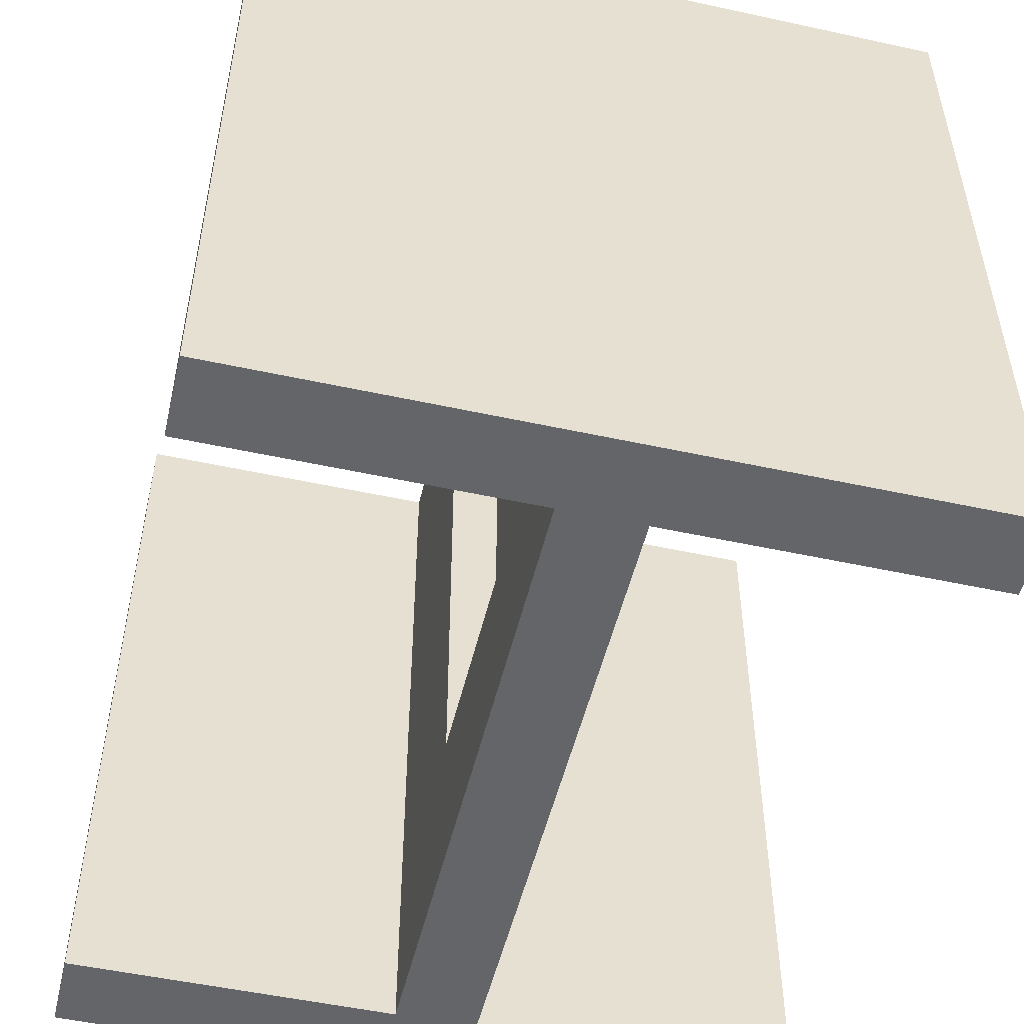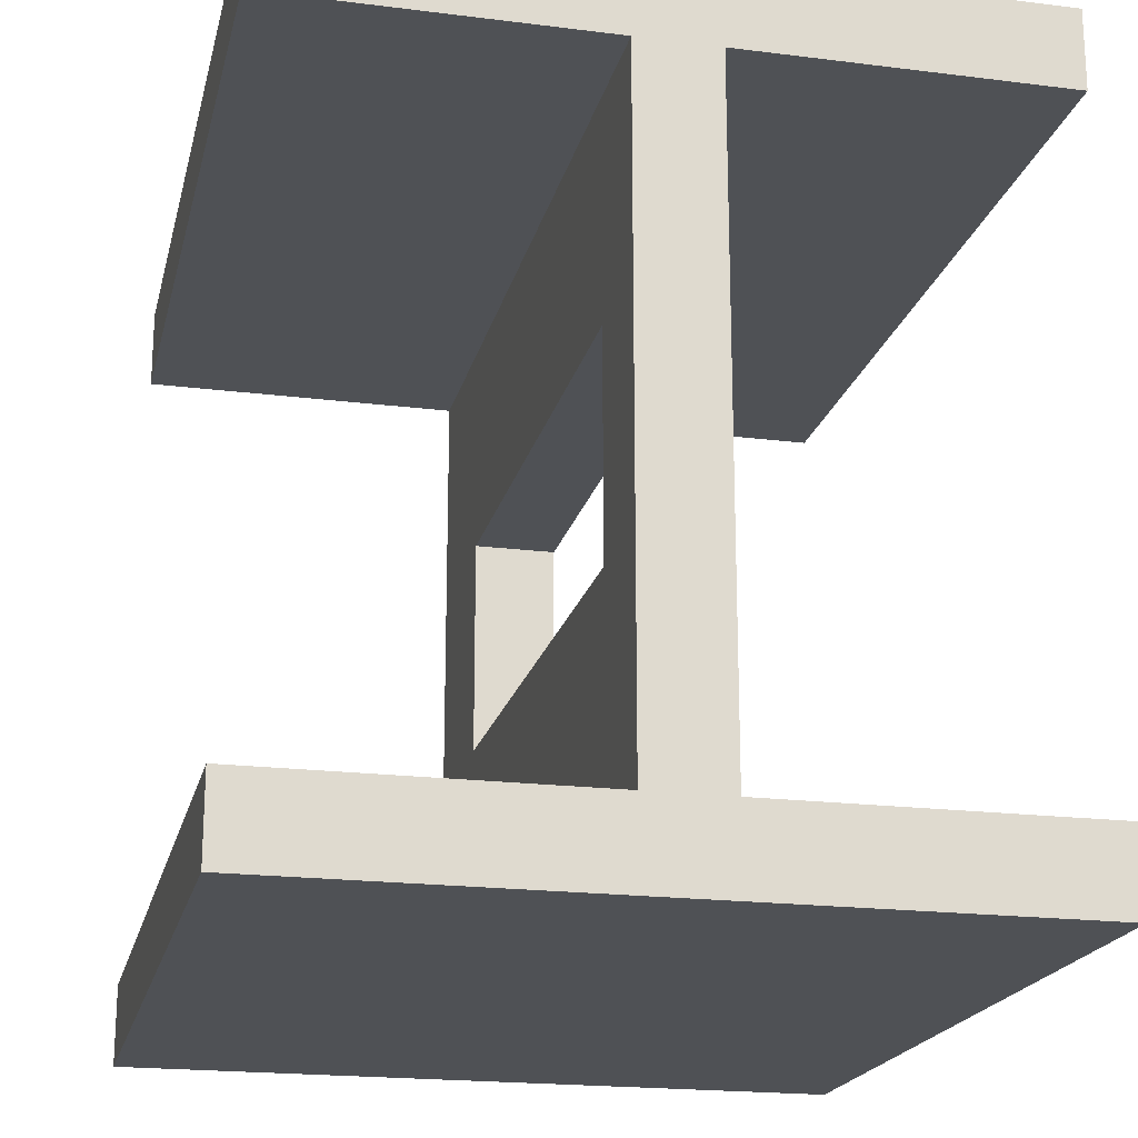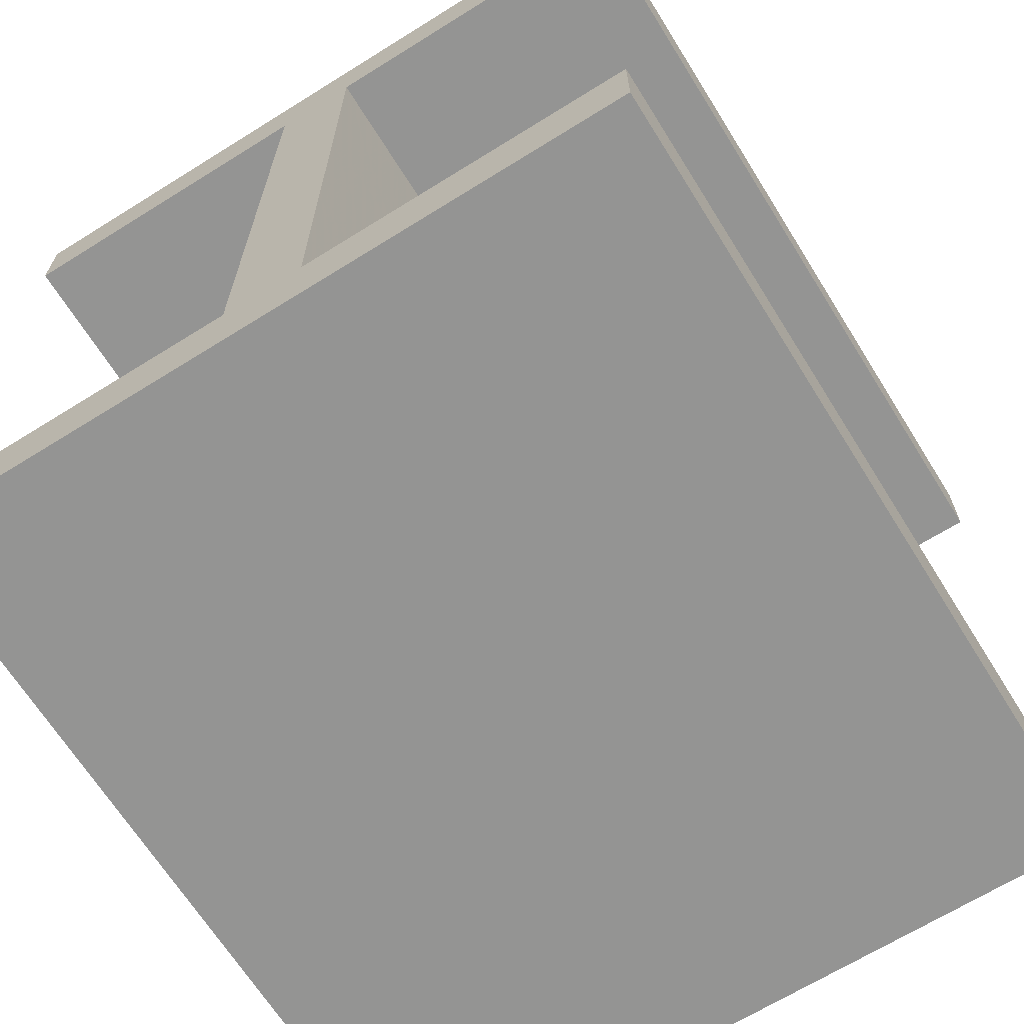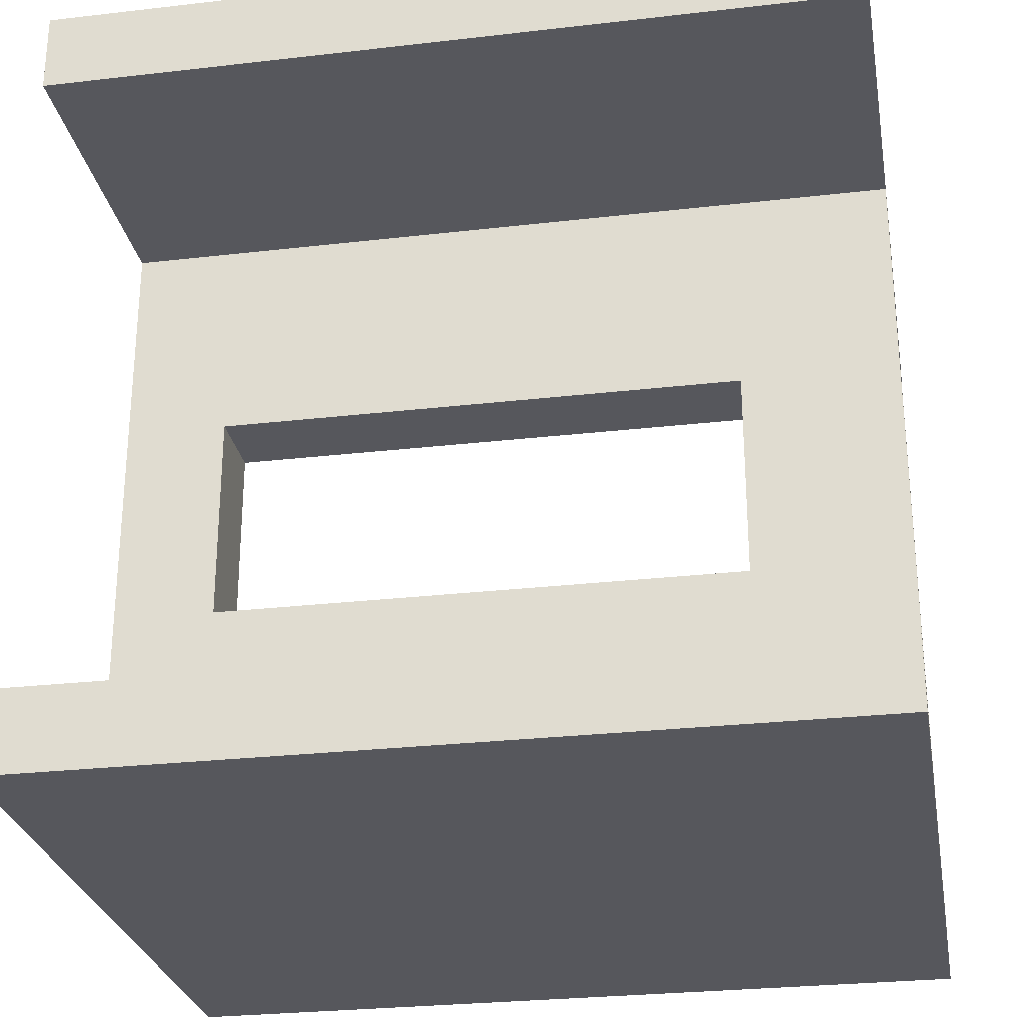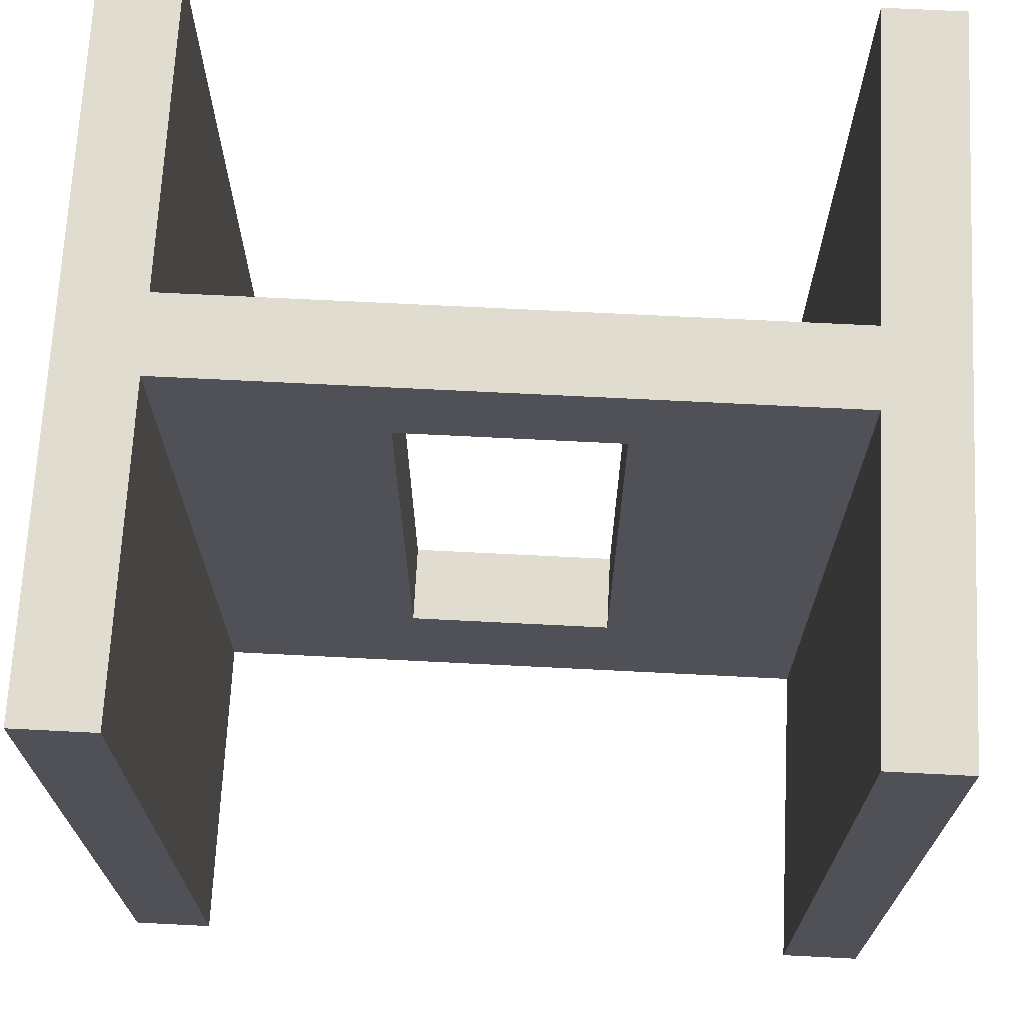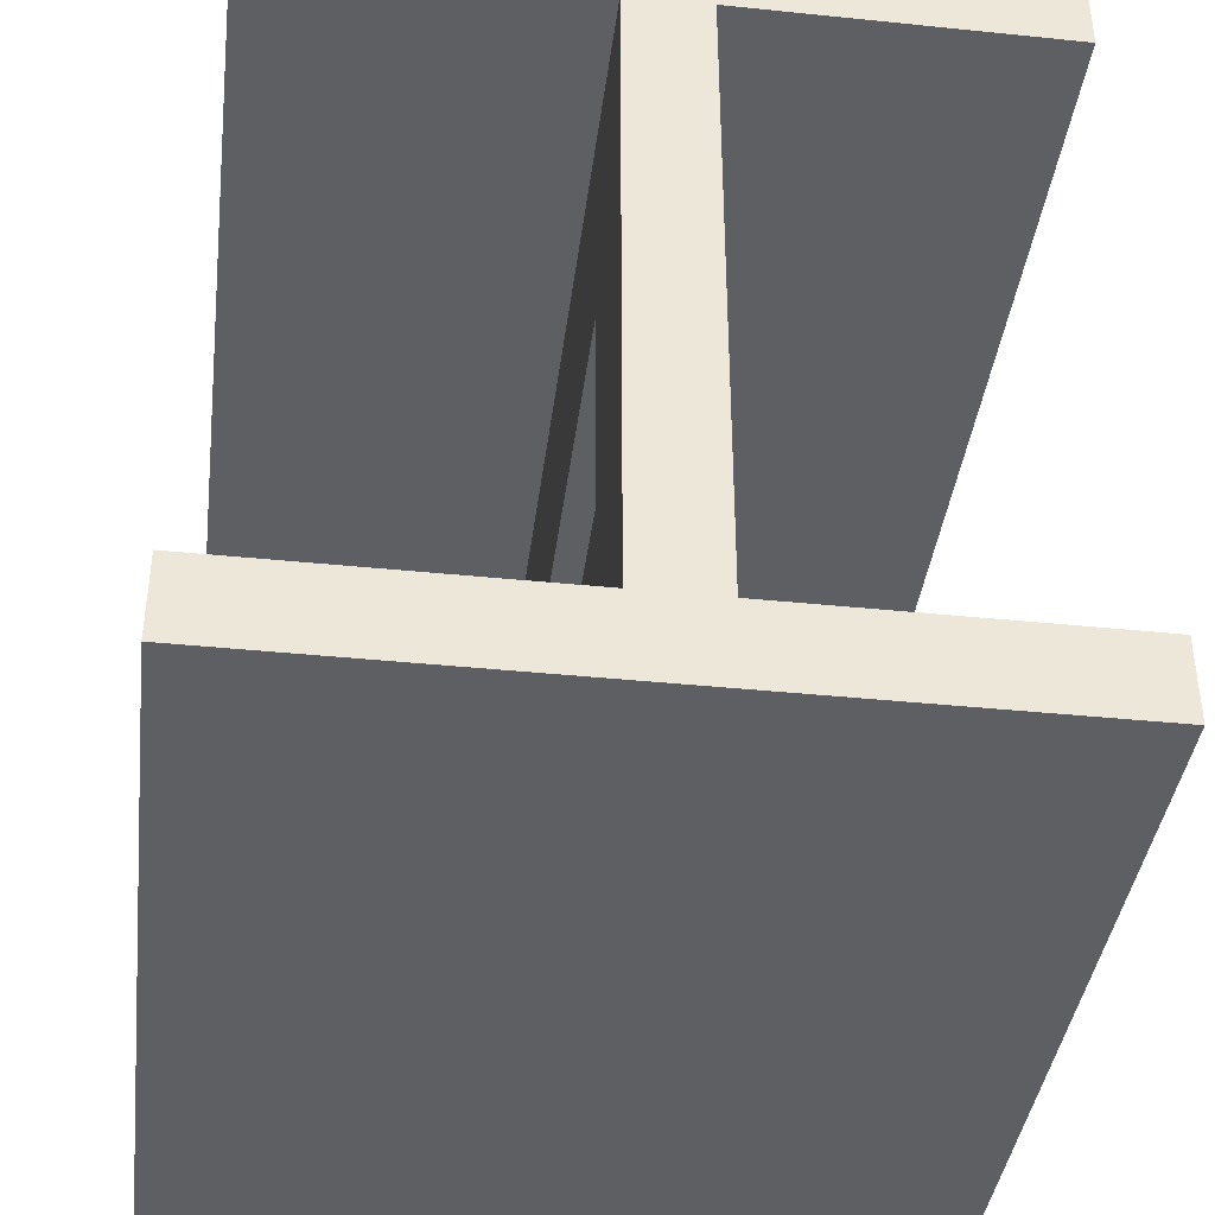
<metadata>
{"format":"obj","ext":"obj","renderer":"f3d","projection":"perspective","resolution":1024,"background":"white","views":[{"elev":-51.6,"azim":-13.3,"up":"+Z"},{"elev":-20.0,"azim":-13.0,"up":"+Y"},{"elev":-67.0,"azim":32.0,"up":"+Y"},{"elev":-27.5,"azim":100.1,"up":"+Y"},{"elev":69.5,"azim":92.9,"up":"+Z"},{"elev":-40.0,"azim":172.8,"up":"+Y"}]}
</metadata>
<code>
o Cube.001
v 0.45 -0.5 -0.5
v 0.45 -0.5 0.5
v 0.45 0.5 -0.5
v 0.45 0.5 0.5
v 0.45 -0.4 -0.5
v 0.45 0.4 0.1796
v 0.45 -0.4 0.5
v 0.45 0.4 0.5
v -0.05 -0.4 0.5
v -0.05 0.4 0.5
v -0.05 -0.4 -0.5
v -0.05 0.4 -0.5
v 0.05 0.4 -0.5
v 0.05 -0.4 -0.5
v 0.05 -0.4 0.5
v 0.05 0.4 0.5
v -0.05 -0.1333 0.5
v -0.05 0.1333 0.5
v -0.05 -0.1333 -0.5
v -0.05 0.1333 -0.5
v 0.05 0.1333 0.5
v 0.05 -0.1333 0.5
v 0.05 -0.1333 -0.5
v 0.05 0.1333 -0.5
v 0.45 0.5 -0.3012
v 0.05 -0.4 -0.3012
v 0.05 -0.4 0.3705
v 0.05 0.4 0.3705
v 0.05 0.4 -0.3012
v -0.05 -0.4 0.3705
v -0.05 -0.4 -0.3012
v -0.05 0.4 0.3705
v -0.05 0.4 -0.3012
v 0.45 0.4 -0.3012
v 0.45 0.4 0.3705
v 0.05 -0.1333 -0.3012
v 0.05 -0.1333 0.3705
v 0.05 0.1333 -0.3012
v 0.05 0.1333 0.3705
v -0.05 -0.1333 0.3705
v -0.05 -0.1333 -0.3012
v -0.05 0.1333 0.3705
v -0.05 0.1333 -0.3012
v -0.45 -0.5 -0.5
v -0.45 0.4 0.5
v -0.45 0.5 0.5
v -0.45 0.4 -0.5
v -0.45 0.5 -0.5
v -0.45 -0.5 0.5
v -0.45 -0.4 0.5
v -0.45 -0.4 -0.5
v -0.45 -0.4 -0.3012
v -0.45 0.4 -0.3012
v -0.45 -0.4 0.3705
v -0.45 0.4 0.3705
v 0.45 0.4 -0.5
f 4 8 56 3
f 23 14 11 19
f 43 33 12 20
f 21 16 10 18
f 5 7 2 1
f 39 28 16 21
f 7 50 49 2
f 14 15 7 5
f 5 1 44 51
f 3 48 46 4
f 8 16 13 56
f 27 37 22 15
f 37 39 21 22
f 15 22 17 9
f 22 21 18 17
f 31 41 19 11
f 41 43 20 19
f 13 24 20 12
f 24 23 19 20
f 17 18 42 40
f 41 36 38 43
f 9 17 40 30
f 30 40 41 31
f 23 24 38 36
f 36 41 40 37
f 14 23 36 26
f 26 36 37 27
f 24 13 29 38
f 38 29 28 39
f 18 10 32 42
f 42 32 33 43
f 38 39 42 43
f 40 42 39 37
f 48 47 45 46
f 50 9 11 51
f 47 12 10 45
f 56 47 48 3
f 4 46 45 8
f 49 44 1 2
f 44 49 50 51

</code>
